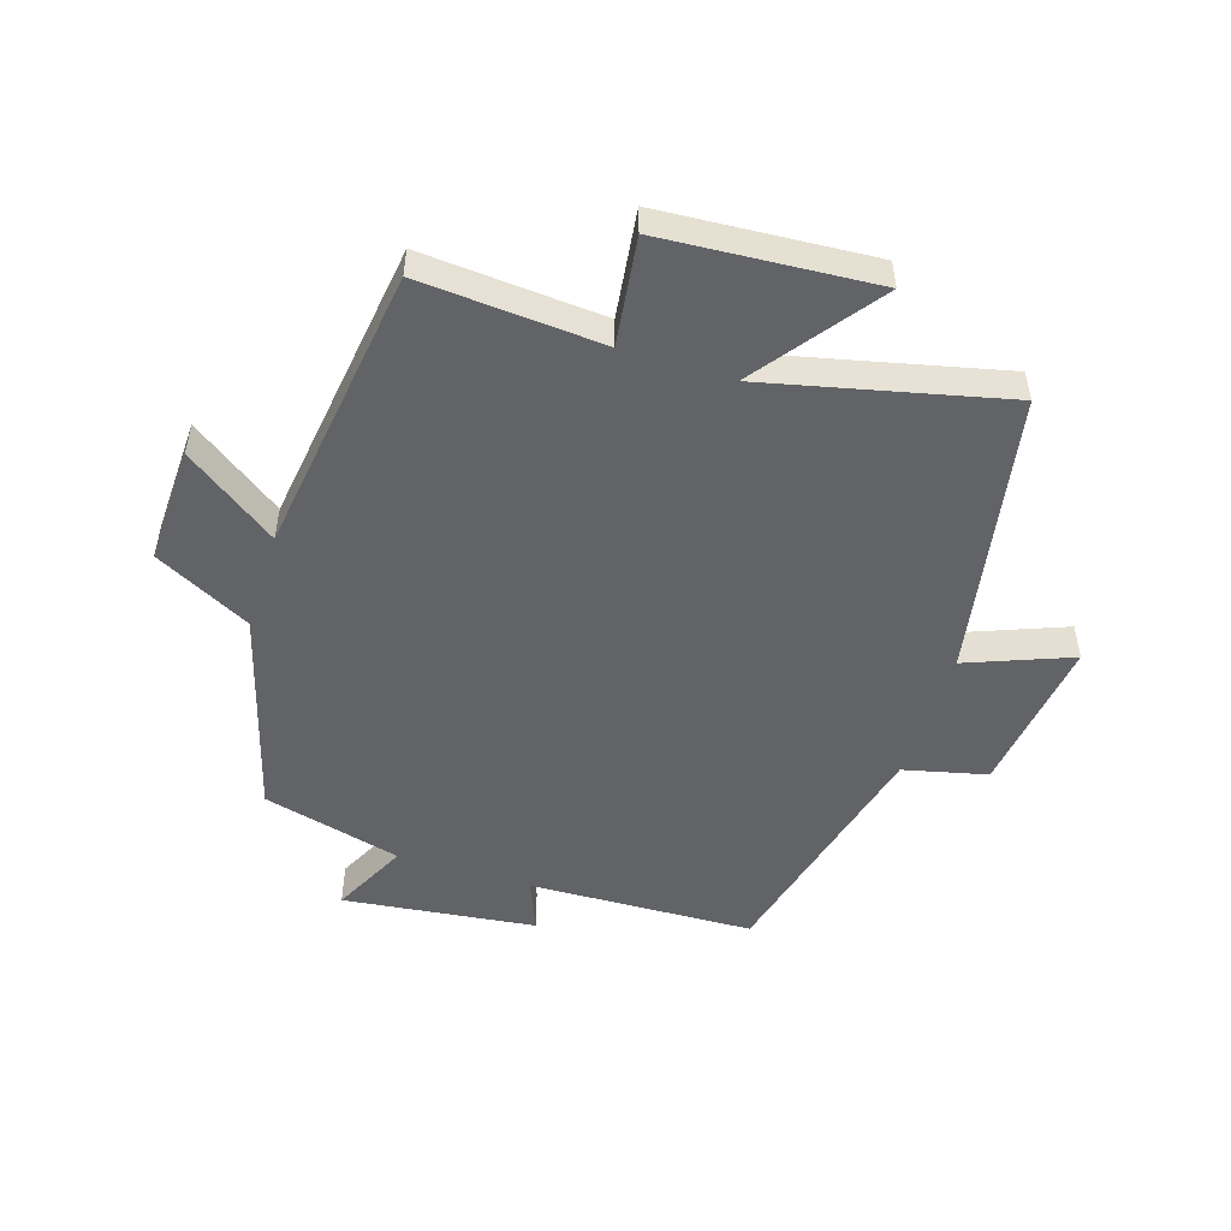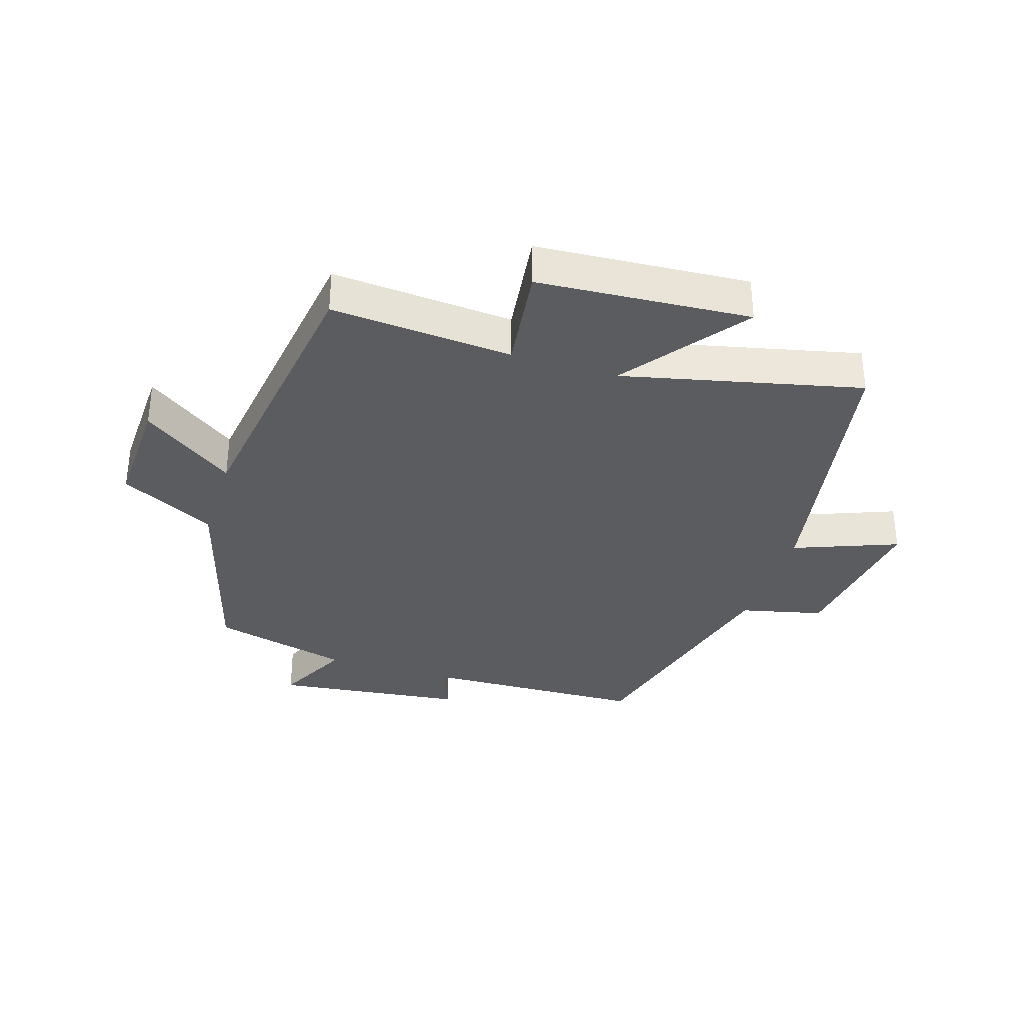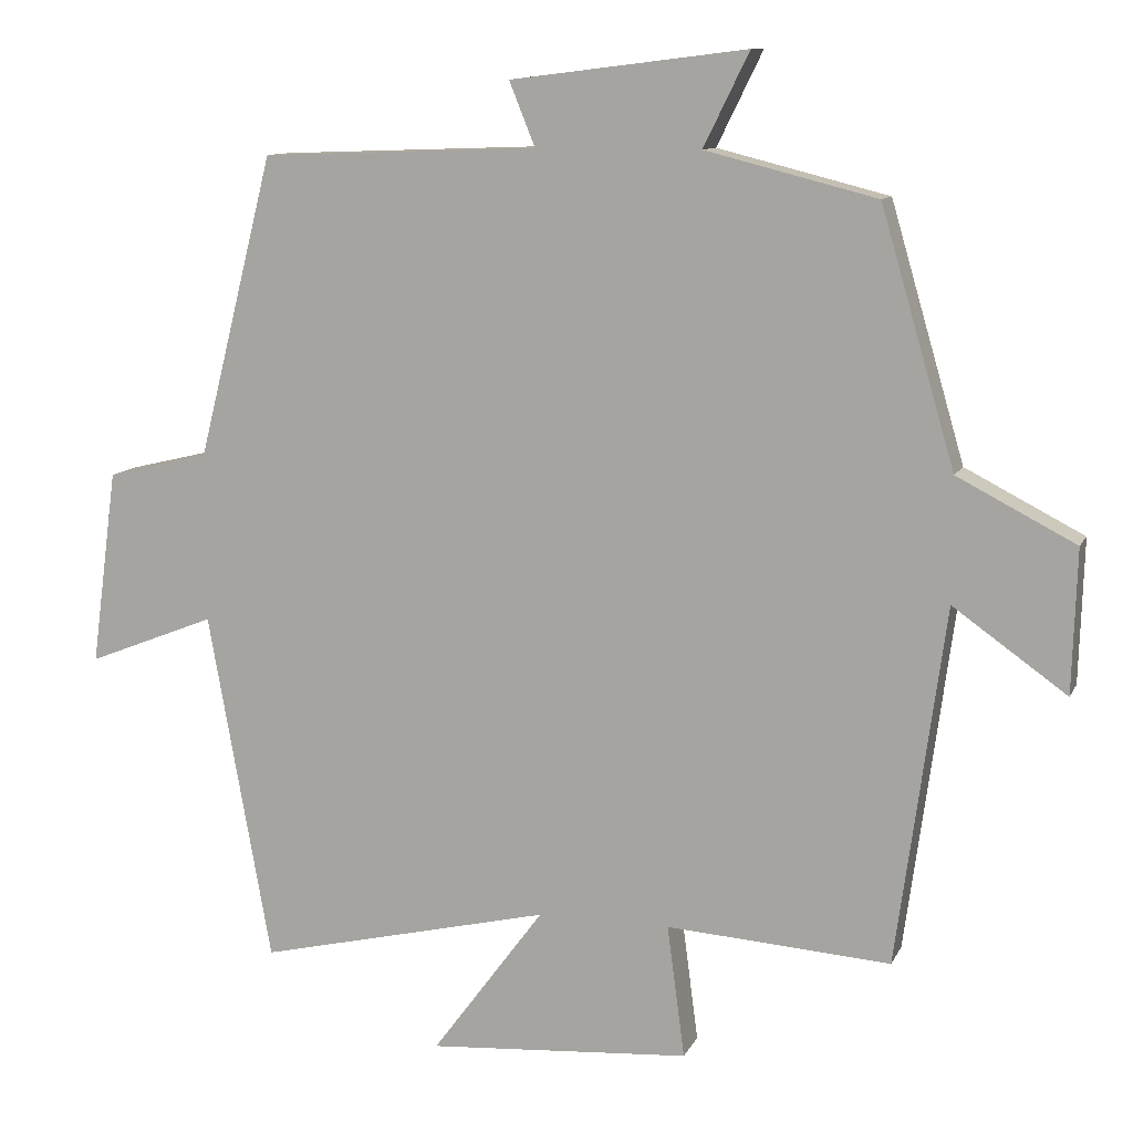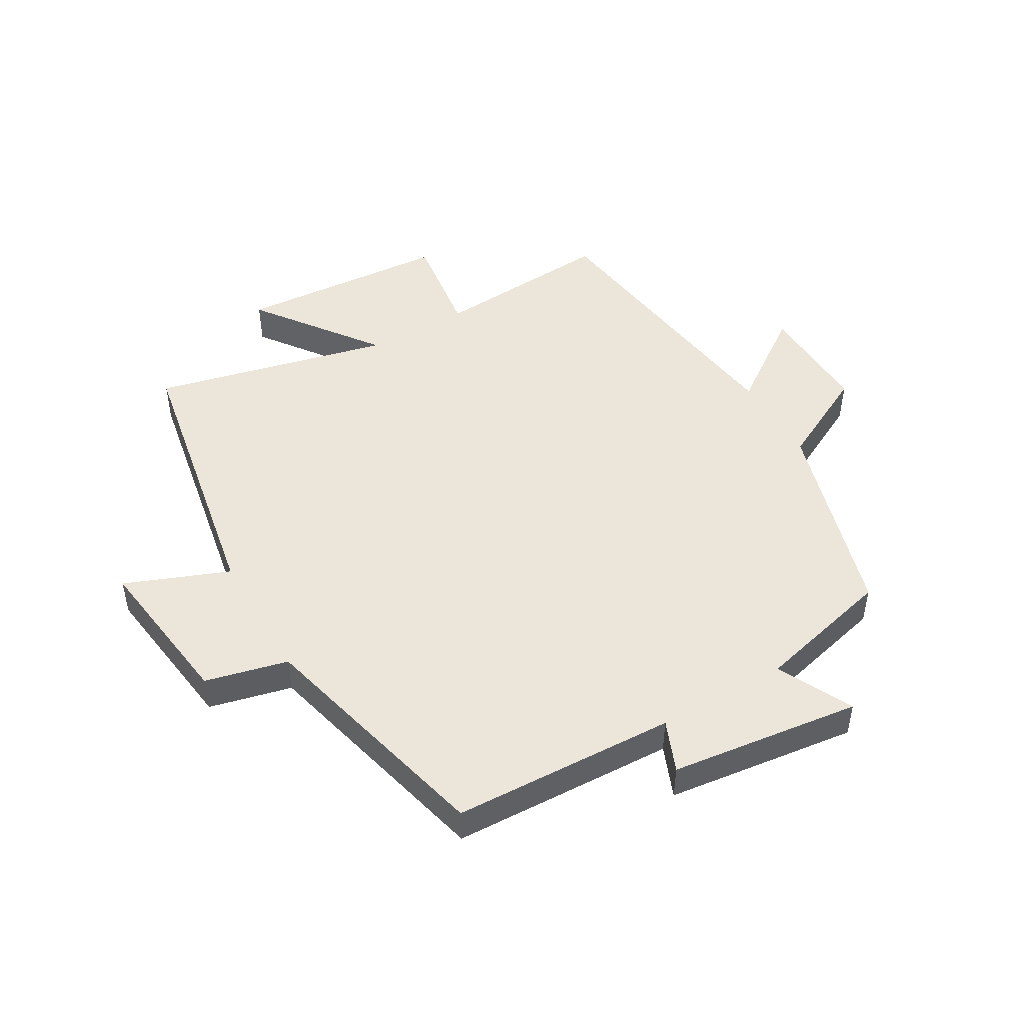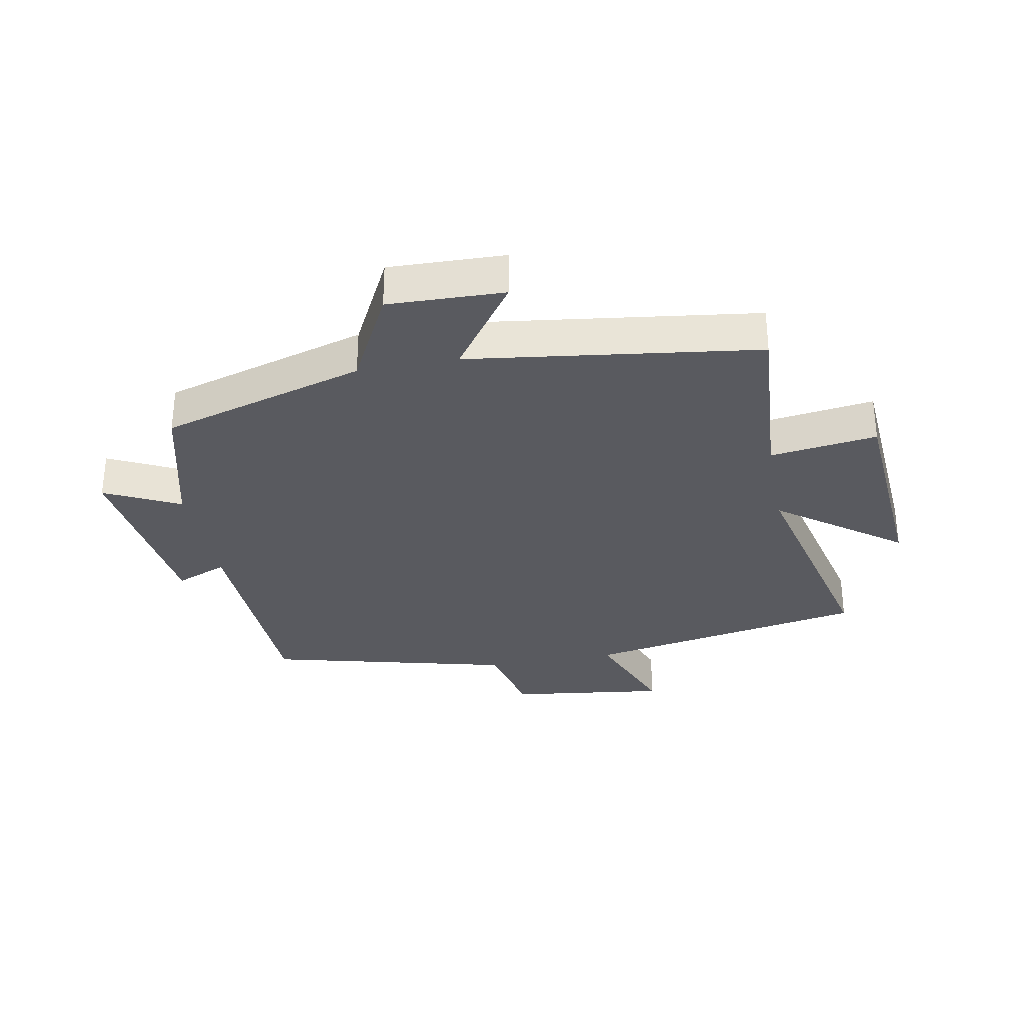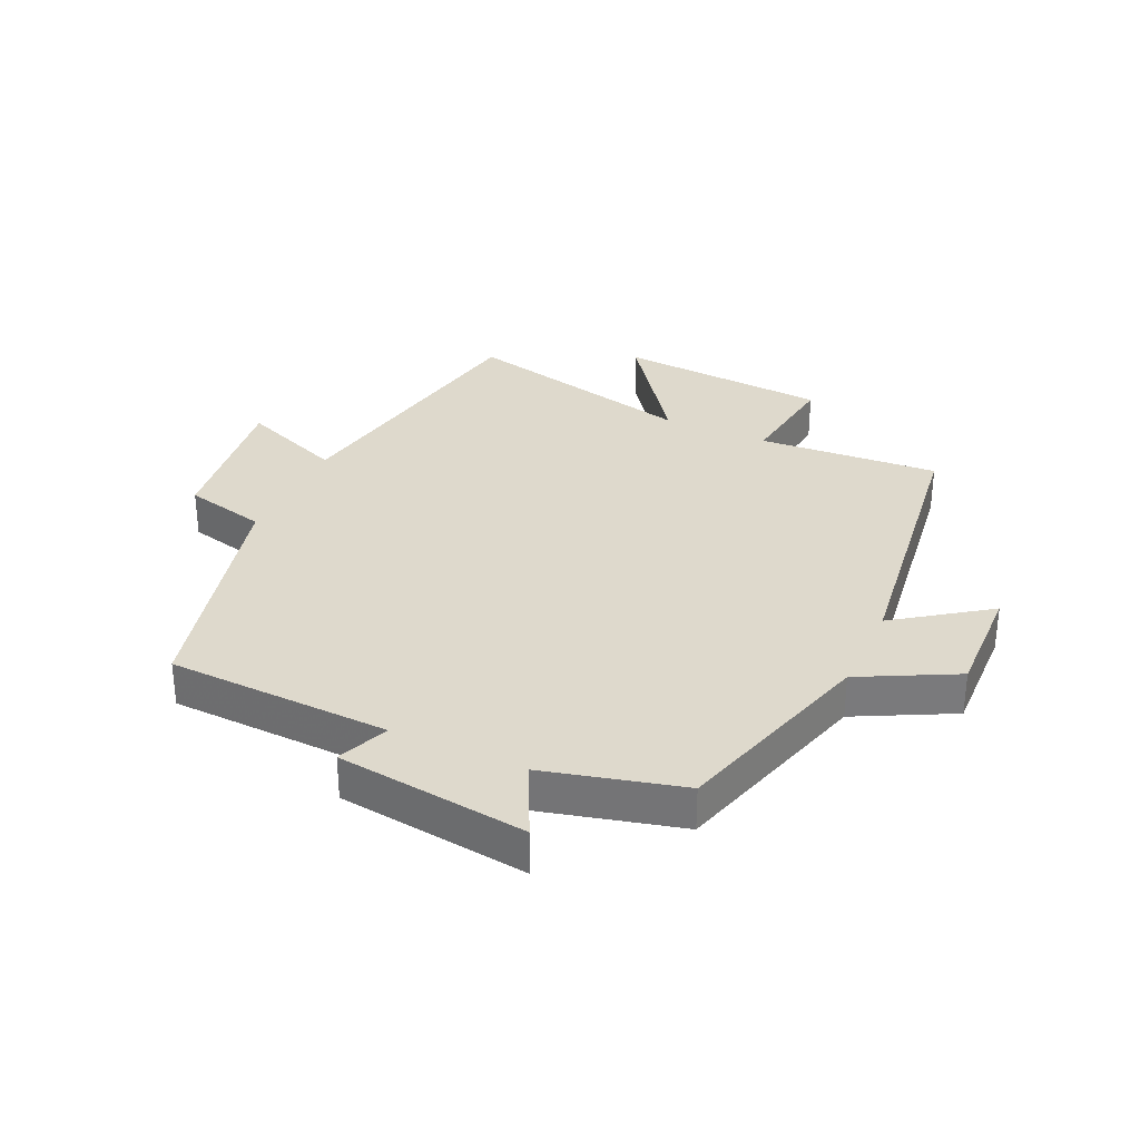
<metadata>
{"format":"obj","ext":"obj","renderer":"f3d","projection":"perspective","resolution":1024,"background":"white","views":[{"elev":-50.8,"azim":162.3,"up":"+Y"},{"elev":-34.1,"azim":162.3,"up":"+Y"},{"elev":10.6,"azim":17.2,"up":"+Z"},{"elev":47.9,"azim":-30.0,"up":"+Y"},{"elev":-31.9,"azim":100.8,"up":"+Y"},{"elev":32.0,"azim":24.7,"up":"+Y"}]}
</metadata>
<code>
v 0.436 0.07 -0.521
v 0.142 0.07 -0.5
v 0.165 0.07 -0.674
v -0.179 0.07 -0.698
v -0.032 0.07 -0.5
v -0.417 0.07 -0.59
v -0.5 0.07 -0.131
v -0.668 0.07 -0.197
v -0.634 0.07 0.059
v -0.5 0.07 0.091
v -0.4 0.07 0.487
v -0.037 0.07 0.5
v -0.071 0.07 0.584
v 0.239 0.07 0.622
v 0.179 0.07 0.5
v 0.403 0.07 0.443
v 0.5 0.07 0.11
v 0.655 0.07 0.03
v 0.649 0.07 -0.158
v 0.5 0.07 -0.052
v 0.436 0 -0.521
v 0.142 0 -0.5
v 0.165 0 -0.674
v -0.179 0 -0.698
v -0.032 0 -0.5
v -0.417 0 -0.59
v -0.5 0 -0.131
v -0.668 0 -0.197
v -0.634 0 0.059
v -0.5 0 0.091
v -0.4 0 0.487
v -0.037 0 0.5
v -0.071 0 0.584
v 0.239 0 0.622
v 0.179 0 0.5
v 0.403 0 0.443
v 0.5 0 0.11
v 0.655 0 0.03
v 0.649 0 -0.158
v 0.5 0 -0.052
f 17 18 19 20
f 15 16 17 20
f 15 20 1 2
f 12 13 14 15
f 10 11 12 15
f 10 15 2
f 7 8 9 10
f 5 6 7 10
f 5 10 2 3
f 3 4 5
f 40 39 38 37
f 40 37 36 35
f 22 21 40 35
f 35 34 33 32
f 35 32 31 30
f 22 35 30
f 30 29 28 27
f 30 27 26 25
f 23 22 30 25
f 25 24 23
f 1 21 22 2
f 2 22 23 3
f 3 23 24 4
f 4 24 25 5
f 5 25 26 6
f 6 26 27 7
f 7 27 28 8
f 8 28 29 9
f 9 29 30 10
f 10 30 31 11
f 11 31 32 12
f 12 32 33 13
f 13 33 34 14
f 14 34 35 15
f 15 35 36 16
f 16 36 37 17
f 17 37 38 18
f 18 38 39 19
f 19 39 40 20
f 20 40 21 1

</code>
